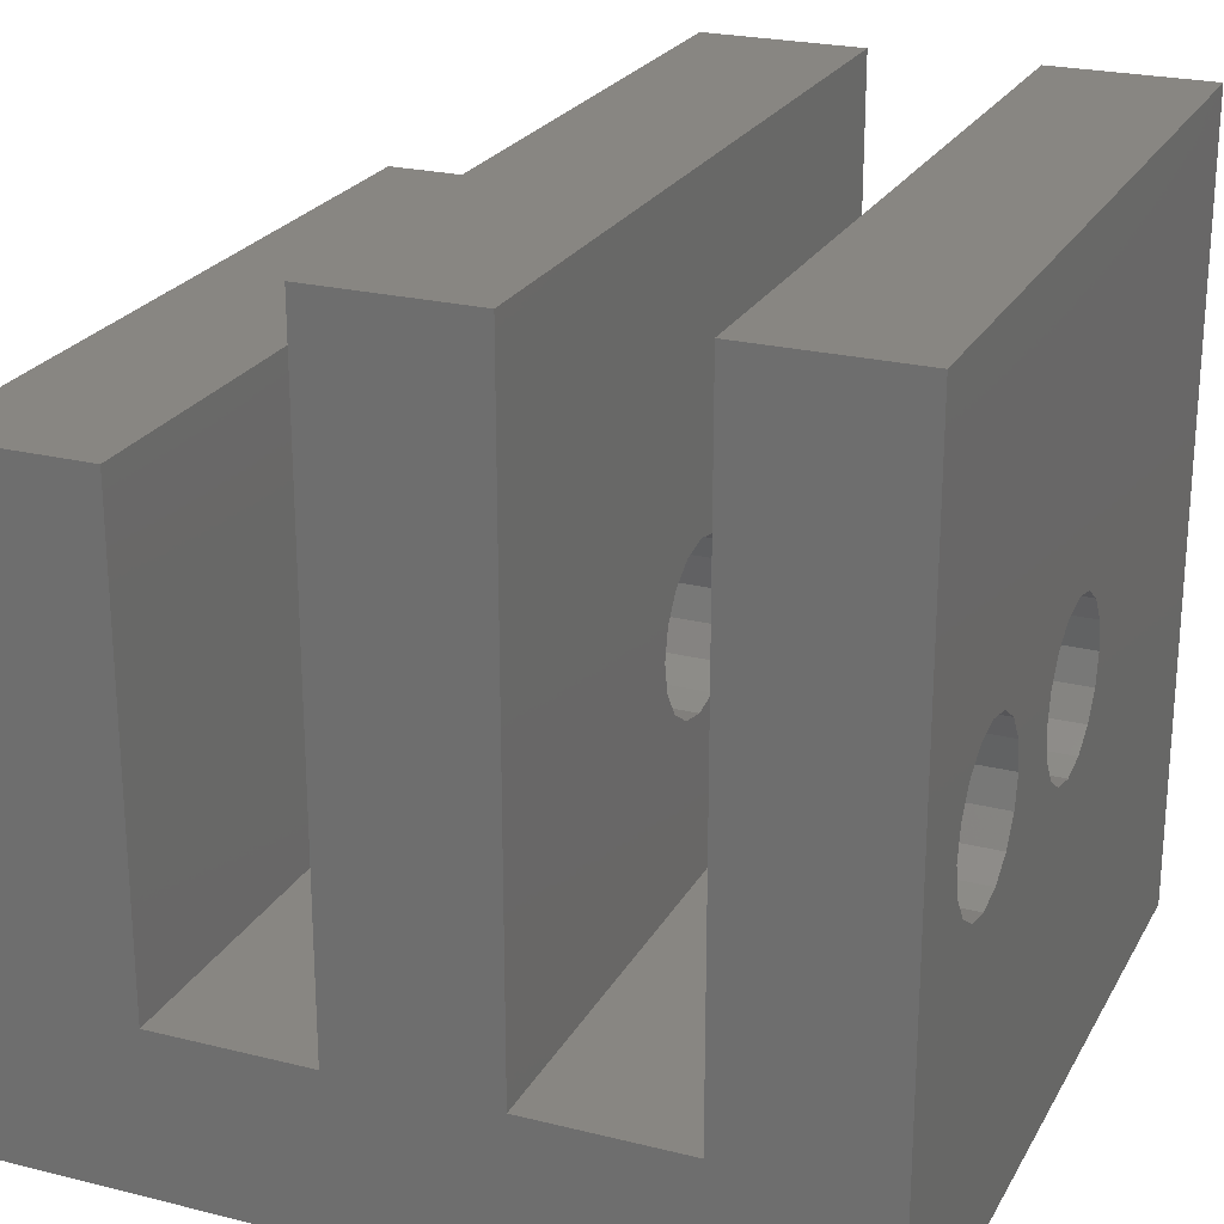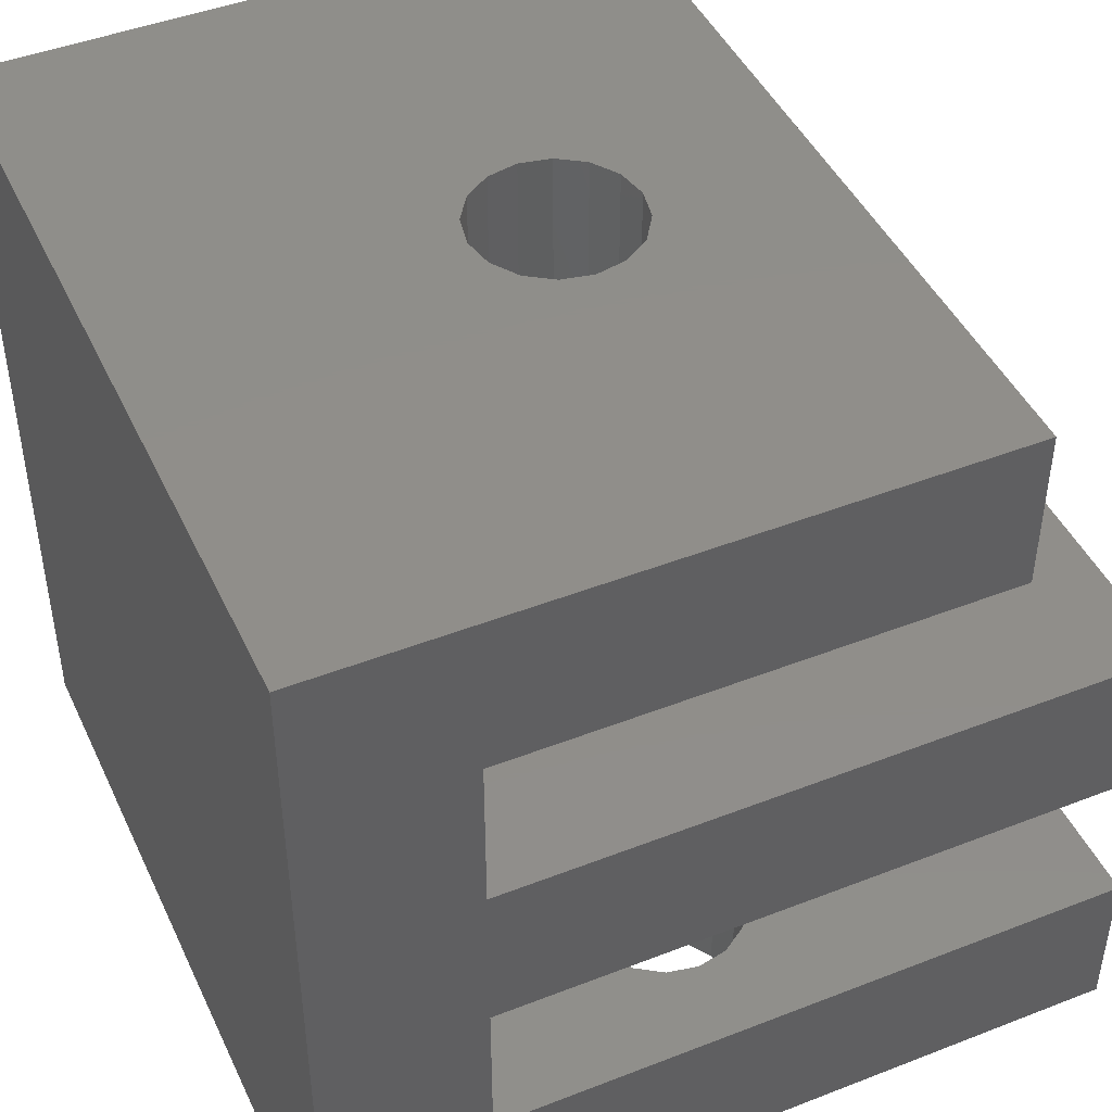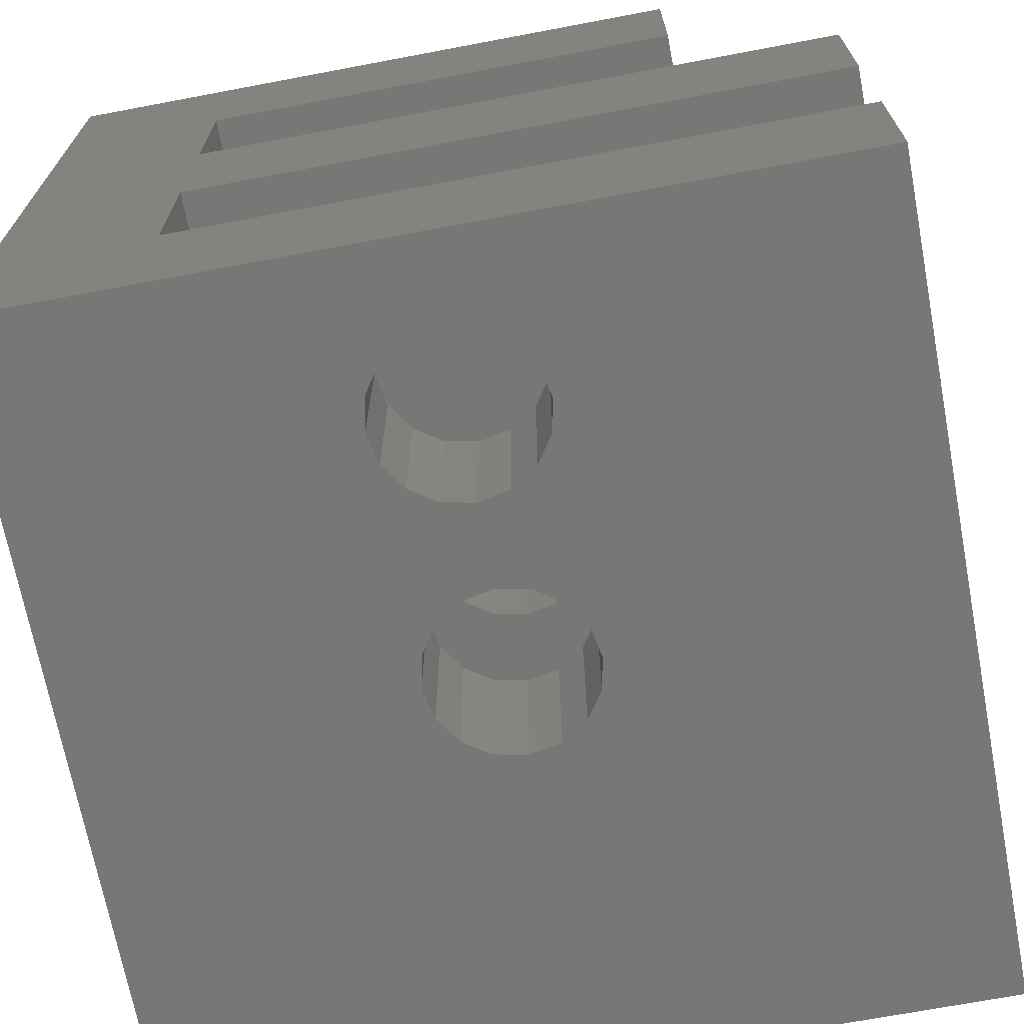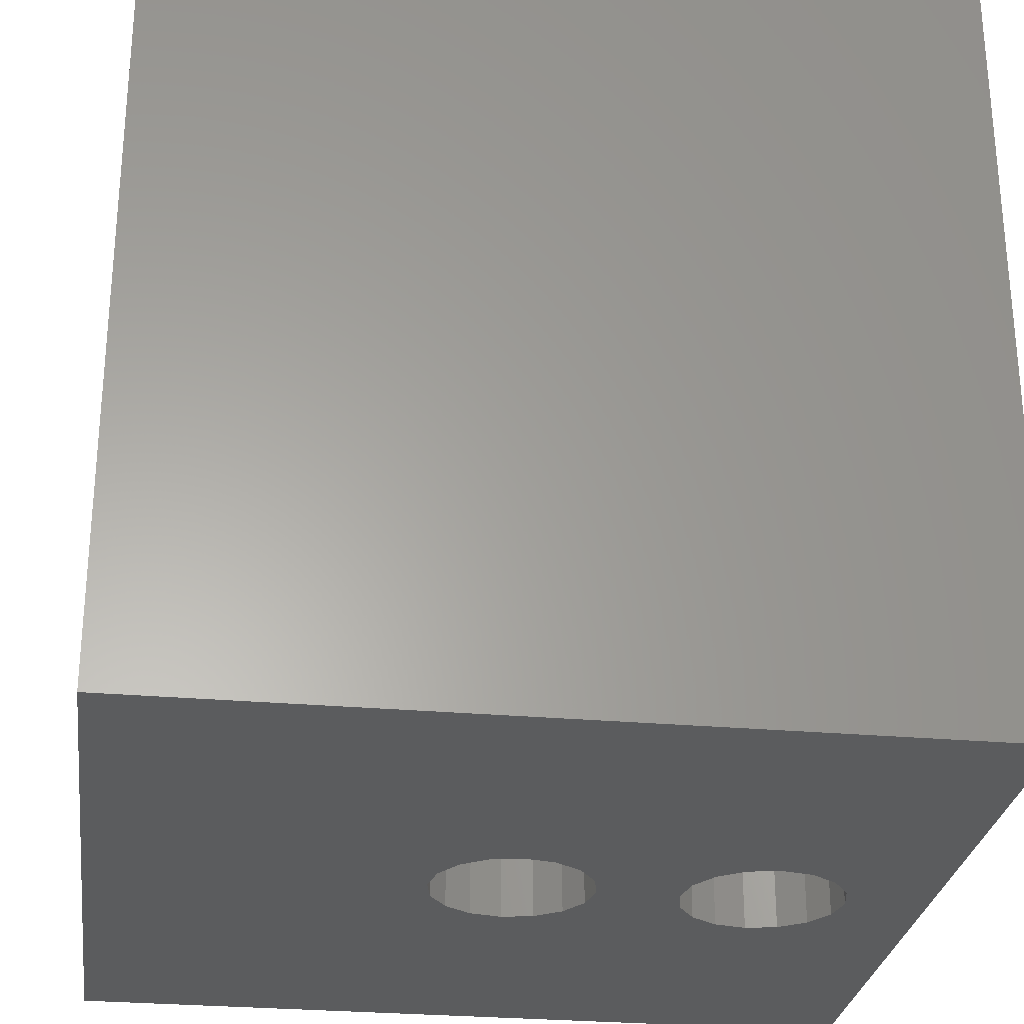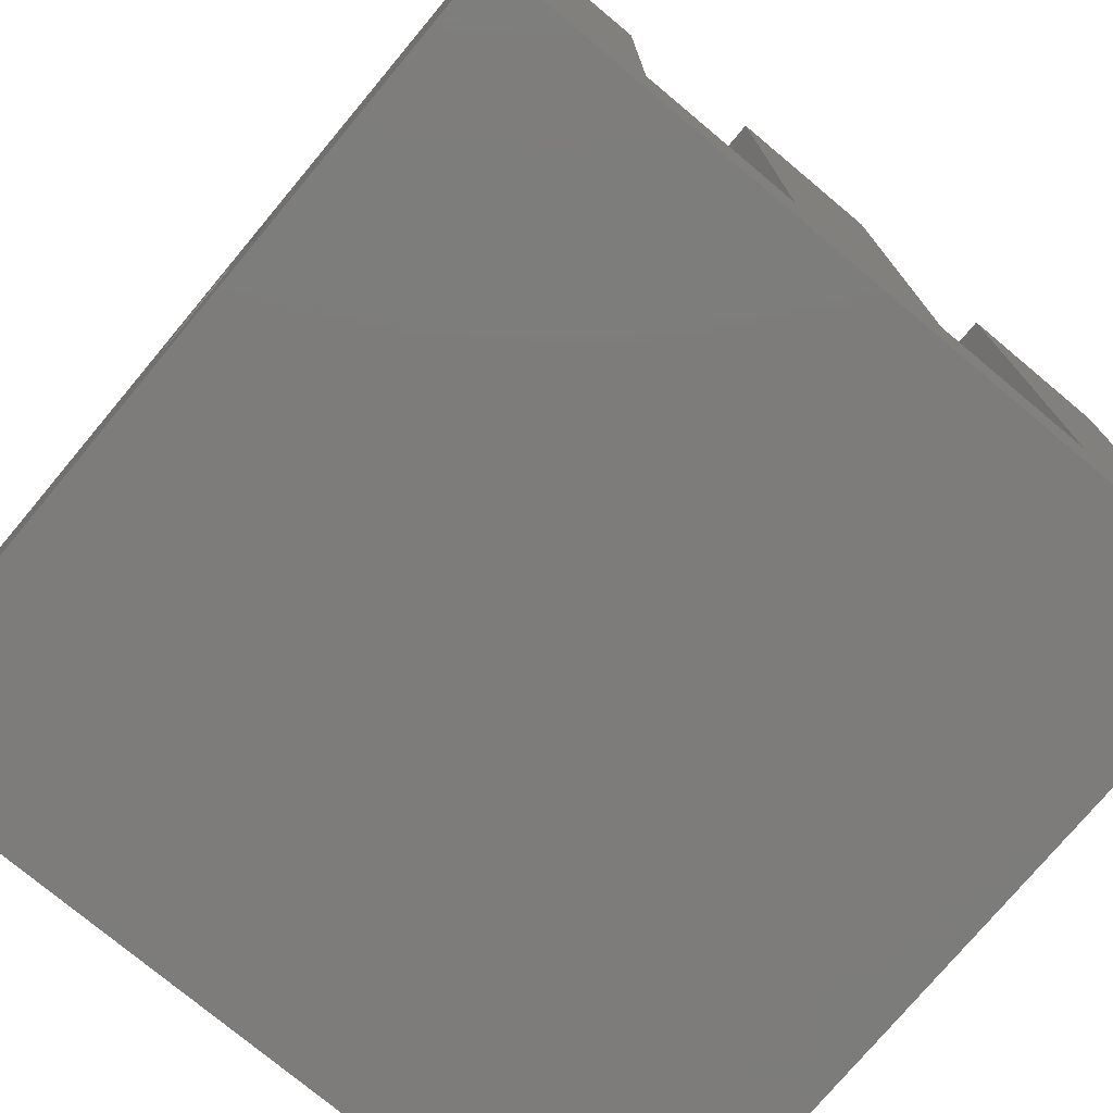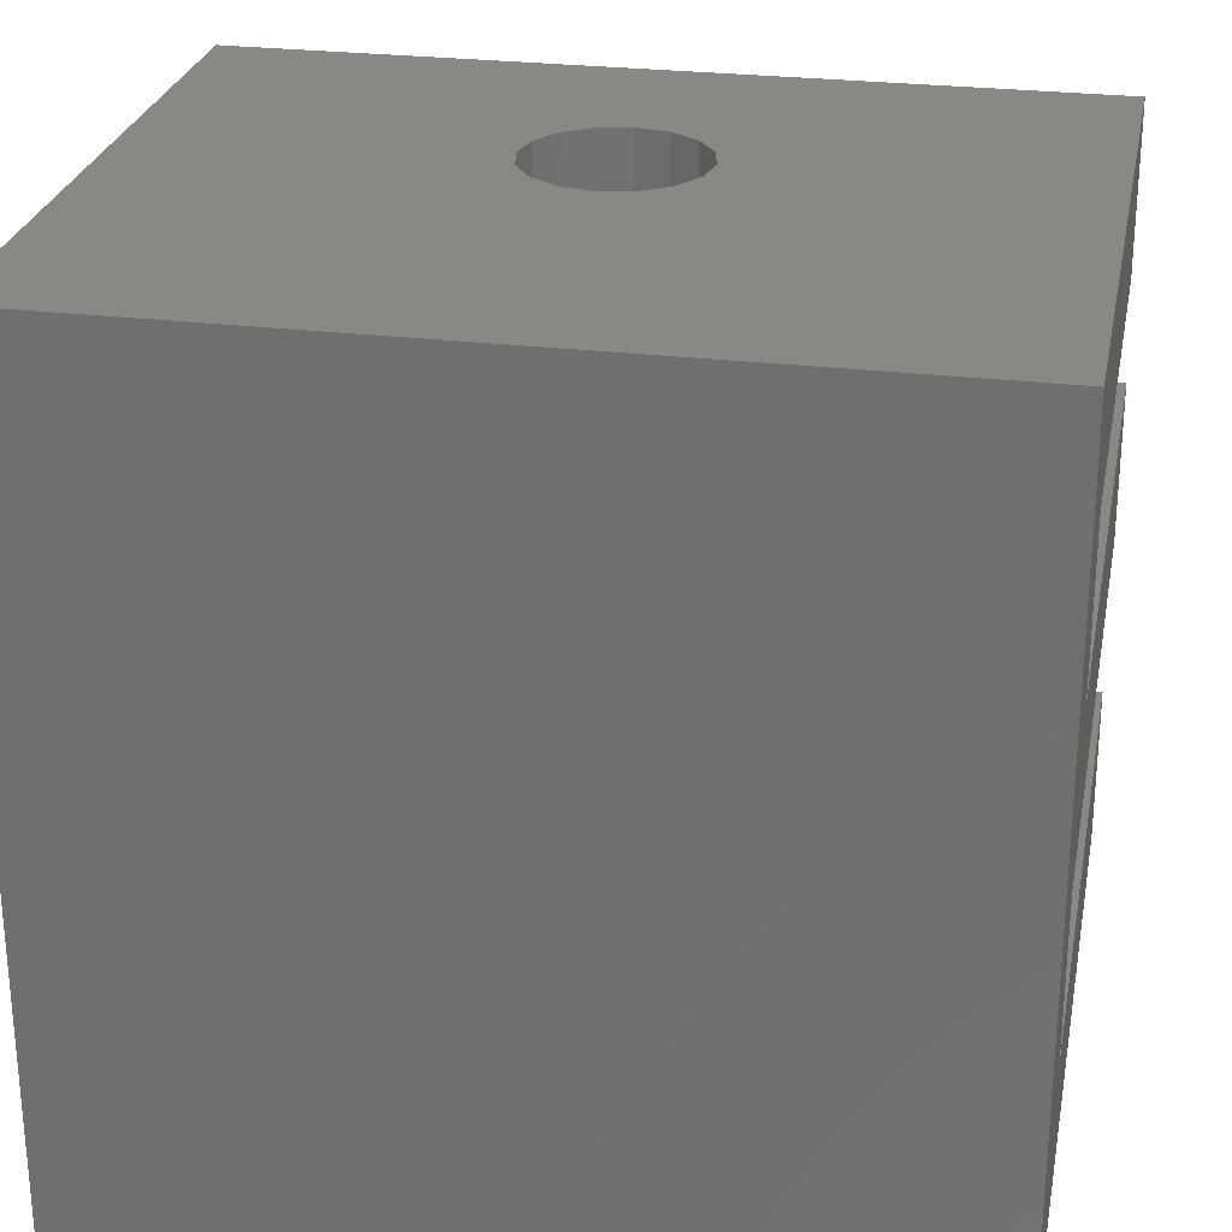
<metadata>
{"format":"stl","ext":"stl","renderer":"f3d","projection":"perspective","resolution":1024,"background":"white","views":[{"elev":23.7,"azim":112.6,"up":"+Y"},{"elev":45.4,"azim":65.8,"up":"+Z"},{"elev":-69.6,"azim":100.7,"up":"+Z"},{"elev":-28.0,"azim":-7.7,"up":"+Z"},{"elev":-75.9,"azim":50.1,"up":"+Y"},{"elev":26.5,"azim":10.8,"up":"+Z"}]}
</metadata>
<code>
# stl→obj: 152 verts, 316 faces
v 20 50 20
v 7.071 57.07 20
v 9.239 53.83 20
v 10 50 20
v 9.239 46.17 20
v 7.071 42.93 20
v 3.827 40.76 20
v 20.76 46.17 20
v 50 100 20
v -50 100 20
v 33.83 59.24 20
v 37.07 57.07 20
v 39.24 53.83 20
v 40 50 20
v 50 20 20
v -50 20 20
v -10 50 20
v -9.239 53.83 20
v -7.071 57.07 20
v -3.827 59.24 20
v 3.001e-15 60 20
v 3.827 59.24 20
v 20.76 53.83 20
v 22.93 57.07 20
v 26.17 59.24 20
v 30 60 20
v 33.83 40.76 20
v 30 40 20
v 26.17 40.76 20
v 22.93 42.93 20
v -2.449e-15 40 20
v -3.827 40.76 20
v -7.071 42.93 20
v -9.239 46.17 20
v 39.24 46.17 20
v 37.07 42.93 20
v 20 50 0
v 7.071 42.93 0
v 9.239 46.17 0
v 10 50 0
v 9.239 53.83 0
v 7.071 57.07 0
v 50 0 0
v -50 0 0
v 33.83 40.76 0
v 37.07 42.93 0
v 39.24 46.17 0
v 40 50 0
v 50 100 0
v -50 100 0
v -10 50 0
v -9.239 46.17 0
v -7.071 42.93 0
v -3.827 40.76 0
v -1.837e-15 40 0
v 3.827 40.76 0
v 20.76 46.17 0
v 22.93 42.93 0
v 26.17 40.76 0
v 30 40 0
v 33.83 59.24 0
v 30 60 0
v 26.17 59.24 0
v 22.93 57.07 0
v 20.76 53.83 0
v 3.827 59.24 0
v 6.123e-16 60 0
v -3.827 59.24 0
v -7.071 57.07 0
v -9.239 53.83 0
v 39.24 53.83 0
v 37.07 57.07 0
v 50 20 40
v -50 20 40
v 3.827 40.76 40
v 7.071 42.93 40
v 9.239 46.17 40
v 10 50 40
v 50 100 40
v -50 100 40
v -10 50 40
v -9.239 46.17 40
v -7.071 42.93 40
v -3.827 40.76 40
v 1.225e-15 40 40
v 7.071 57.07 40
v 3.827 59.24 40
v -6.729e-16 60 40
v -3.827 59.24 40
v -7.071 57.07 40
v -9.239 53.83 40
v 9.239 53.83 40
v 50 100 60
v -50 100 60
v 7.071 57.07 60
v 9.239 53.83 60
v 10 50 60
v 50 20 60
v -50 20 60
v -10 50 60
v -9.239 53.83 60
v -7.071 57.07 60
v -3.827 59.24 60
v 3.001e-15 60 60
v 3.827 59.24 60
v 3.827 40.76 60
v -2.449e-15 40 60
v -3.827 40.76 60
v -7.071 42.93 60
v -9.239 46.17 60
v 9.239 46.17 60
v 7.071 42.93 60
v 50 20 80
v -50 20 80
v 3.827 40.76 80
v 7.071 42.93 80
v 9.239 46.17 80
v 10 50 80
v 50 80 80
v -50 80 80
v -10 50 80
v -9.239 46.17 80
v -7.071 42.93 80
v -3.827 40.76 80
v 1.225e-15 40 80
v 3.827 59.24 80
v -6.729e-16 60 80
v -3.827 59.24 80
v -7.071 57.07 80
v -9.239 53.83 80
v 9.239 53.83 80
v 7.071 57.07 80
v 50 80 100
v -50 80 100
v 3.827 59.24 100
v 7.071 57.07 100
v 9.239 53.83 100
v 10 50 100
v 50 0 100
v -50 0 100
v -10 50 100
v -9.239 53.83 100
v -7.071 57.07 100
v -3.827 59.24 100
v 3.001e-15 60 100
v 7.071 42.93 100
v 3.827 40.76 100
v -2.449e-15 40 100
v -3.827 40.76 100
v -7.071 42.93 100
v -9.239 46.17 100
v 9.239 46.17 100
f 1 2 3
f 1 3 4
f 1 4 5
f 1 5 6
f 1 6 7
f 1 7 8
f 9 10 11
f 9 11 12
f 9 12 13
f 9 13 14
f 9 14 15
f 10 16 17
f 10 17 18
f 10 18 19
f 10 19 20
f 10 20 21
f 10 21 22
f 10 22 2
f 10 2 1
f 10 1 23
f 10 23 24
f 10 24 25
f 10 25 26
f 10 26 11
f 16 27 28
f 16 28 29
f 16 29 30
f 16 30 8
f 16 8 7
f 16 7 31
f 16 31 32
f 16 32 33
f 16 33 34
f 16 34 17
f 15 14 35
f 15 35 36
f 15 36 27
f 15 27 16
f 37 38 39
f 37 39 40
f 37 40 41
f 37 41 42
f 43 44 45
f 43 45 46
f 43 46 47
f 43 47 48
f 43 48 49
f 44 50 51
f 44 51 52
f 44 52 53
f 44 53 54
f 44 54 55
f 44 55 56
f 44 56 38
f 44 38 37
f 44 37 57
f 44 57 58
f 44 58 59
f 44 59 60
f 44 60 45
f 50 61 62
f 50 62 63
f 50 63 64
f 50 64 65
f 50 65 37
f 50 37 42
f 50 42 66
f 50 66 67
f 50 67 68
f 50 68 69
f 50 69 70
f 50 70 51
f 49 48 71
f 49 71 72
f 49 72 61
f 49 61 50
f 62 25 63
f 63 25 24
f 63 24 64
f 64 24 23
f 64 23 65
f 65 23 1
f 65 1 37
f 25 62 26
f 26 62 61
f 26 61 11
f 11 61 72
f 11 72 12
f 12 72 71
f 12 71 13
f 13 71 48
f 13 48 14
f 60 27 45
f 45 27 36
f 45 36 46
f 46 36 35
f 46 35 47
f 47 35 14
f 47 14 48
f 27 60 28
f 28 60 59
f 28 59 29
f 29 59 58
f 29 58 30
f 30 58 57
f 30 57 8
f 8 57 37
f 8 37 1
f 73 74 75
f 73 75 76
f 73 76 77
f 73 77 78
f 73 78 79
f 74 80 81
f 74 81 82
f 74 82 83
f 74 83 84
f 74 84 85
f 74 85 75
f 80 86 87
f 80 87 88
f 80 88 89
f 80 89 90
f 80 90 91
f 80 91 81
f 79 78 92
f 79 92 86
f 79 86 80
f 93 94 95
f 93 95 96
f 93 96 97
f 93 97 98
f 94 99 100
f 94 100 101
f 94 101 102
f 94 102 103
f 94 103 104
f 94 104 105
f 94 105 95
f 99 106 107
f 99 107 108
f 99 108 109
f 99 109 110
f 99 110 100
f 98 97 111
f 98 111 112
f 98 112 106
f 98 106 99
f 113 114 115
f 113 115 116
f 113 116 117
f 113 117 118
f 113 118 119
f 114 120 121
f 114 121 122
f 114 122 123
f 114 123 124
f 114 124 125
f 114 125 115
f 120 126 127
f 120 127 128
f 120 128 129
f 120 129 130
f 120 130 121
f 119 118 131
f 119 131 132
f 119 132 126
f 119 126 120
f 133 134 135
f 133 135 136
f 133 136 137
f 133 137 138
f 133 138 139
f 134 140 141
f 134 141 142
f 134 142 143
f 134 143 144
f 134 144 145
f 134 145 135
f 140 146 147
f 140 147 148
f 140 148 149
f 140 149 150
f 140 150 151
f 140 151 141
f 139 138 152
f 139 152 146
f 139 146 140
f 67 20 68
f 68 20 19
f 68 19 69
f 69 19 18
f 69 18 70
f 70 18 17
f 70 17 51
f 20 67 21
f 21 67 66
f 21 66 22
f 22 66 42
f 22 42 2
f 2 42 41
f 2 41 3
f 3 41 40
f 3 40 4
f 88 103 89
f 89 103 102
f 89 102 90
f 90 102 101
f 90 101 91
f 91 101 100
f 91 100 81
f 103 88 104
f 104 88 87
f 104 87 105
f 105 87 86
f 105 86 95
f 95 86 92
f 95 92 96
f 96 92 78
f 96 78 97
f 127 144 128
f 128 144 143
f 128 143 129
f 129 143 142
f 129 142 130
f 130 142 141
f 130 141 121
f 144 127 145
f 145 127 126
f 145 126 135
f 135 126 132
f 135 132 136
f 136 132 131
f 136 131 137
f 137 131 118
f 137 118 138
f 55 7 56
f 56 7 6
f 56 6 38
f 38 6 5
f 38 5 39
f 39 5 4
f 39 4 40
f 7 55 31
f 31 55 54
f 31 54 32
f 32 54 53
f 32 53 33
f 33 53 52
f 33 52 34
f 34 52 51
f 34 51 17
f 85 106 75
f 75 106 112
f 75 112 76
f 76 112 111
f 76 111 77
f 77 111 97
f 77 97 78
f 106 85 107
f 107 85 84
f 107 84 108
f 108 84 83
f 108 83 109
f 109 83 82
f 109 82 110
f 110 82 81
f 110 81 100
f 125 147 115
f 115 147 146
f 115 146 116
f 116 146 152
f 116 152 117
f 117 152 138
f 117 138 118
f 147 125 148
f 148 125 124
f 148 124 149
f 149 124 123
f 149 123 150
f 150 123 122
f 150 122 151
f 151 122 121
f 151 121 141
f 133 113 119
f 139 43 15
f 139 15 73
f 139 73 98
f 139 98 113
f 139 113 133
f 73 79 98
f 98 79 93
f 43 49 15
f 15 49 9
f 120 114 134
f 140 134 114
f 140 114 99
f 140 99 74
f 140 74 16
f 140 16 44
f 74 99 80
f 80 99 94
f 44 16 50
f 50 16 10
f 140 44 139
f 139 44 43
f 120 134 119
f 119 134 133
f 99 114 98
f 98 114 113
f 80 94 79
f 79 94 93
f 16 74 15
f 15 74 73
f 50 10 49
f 49 10 9

</code>
